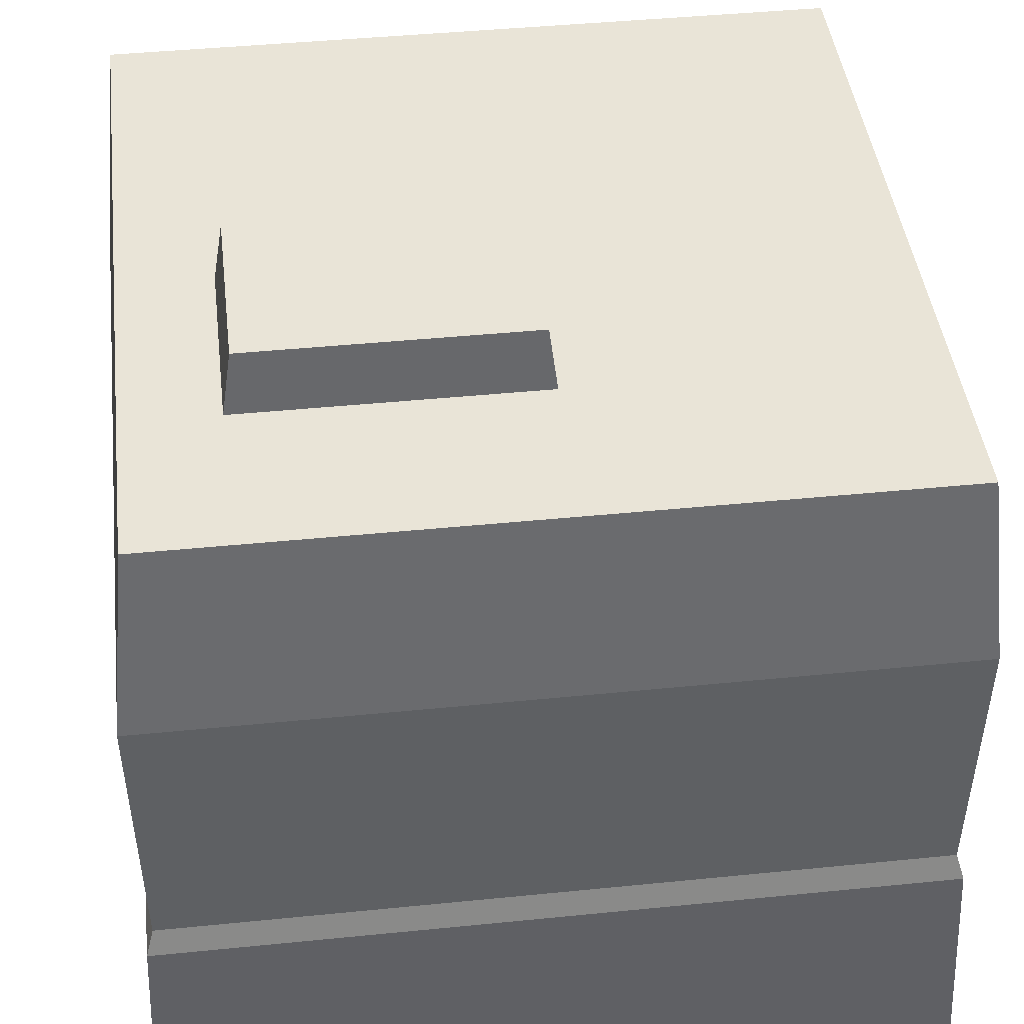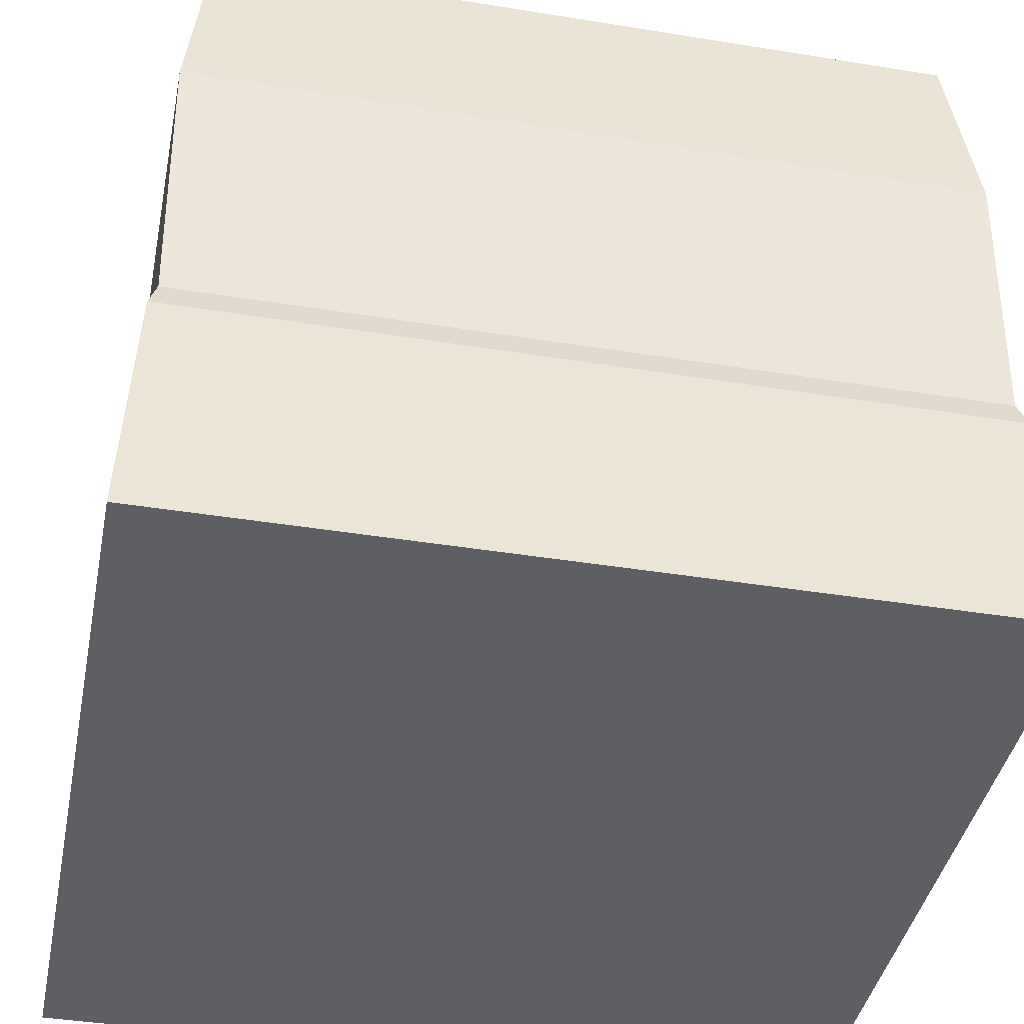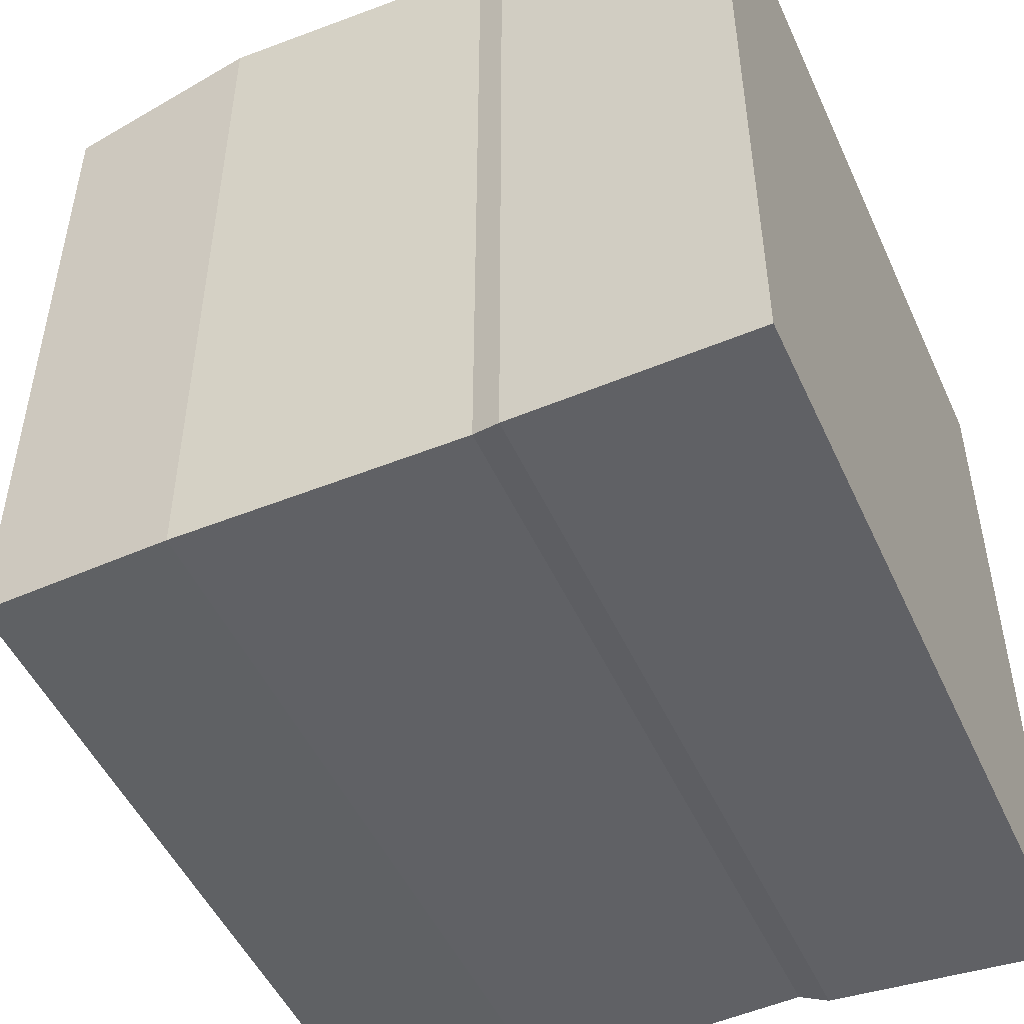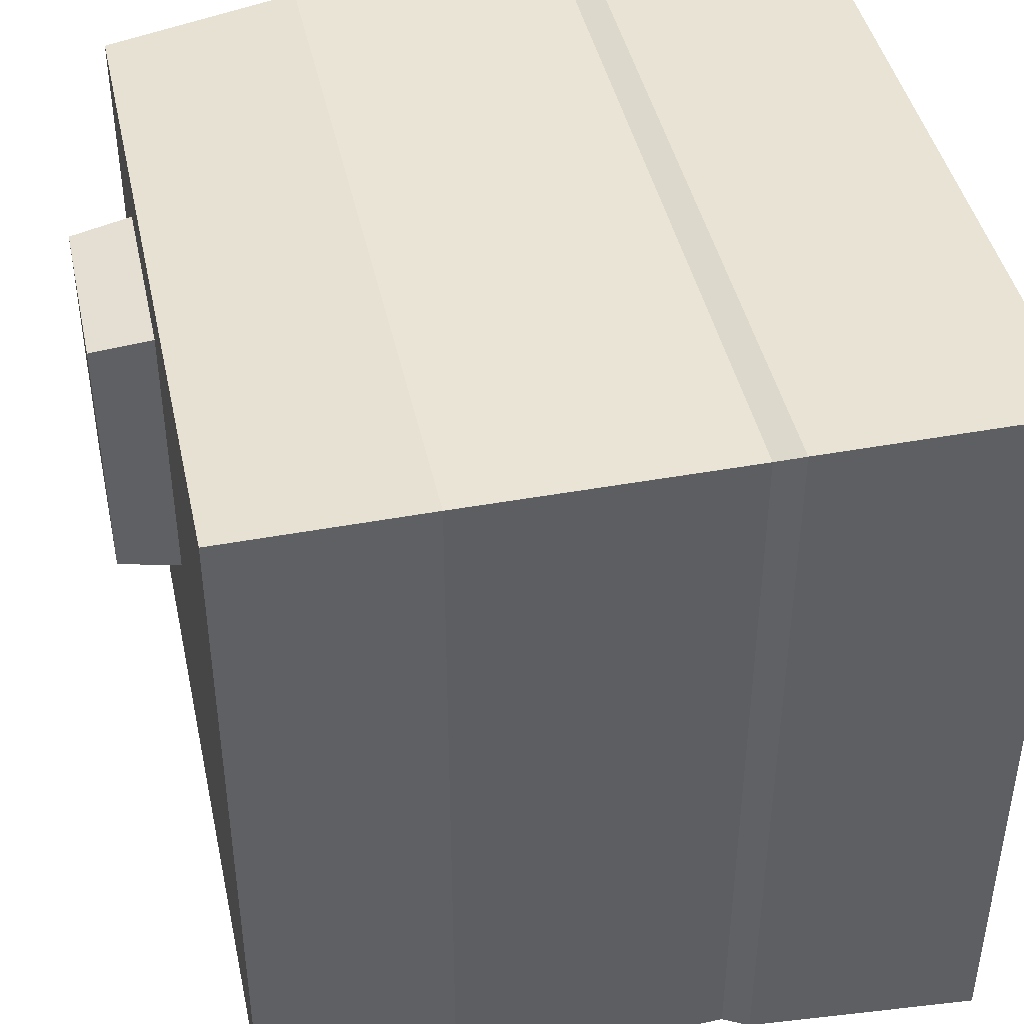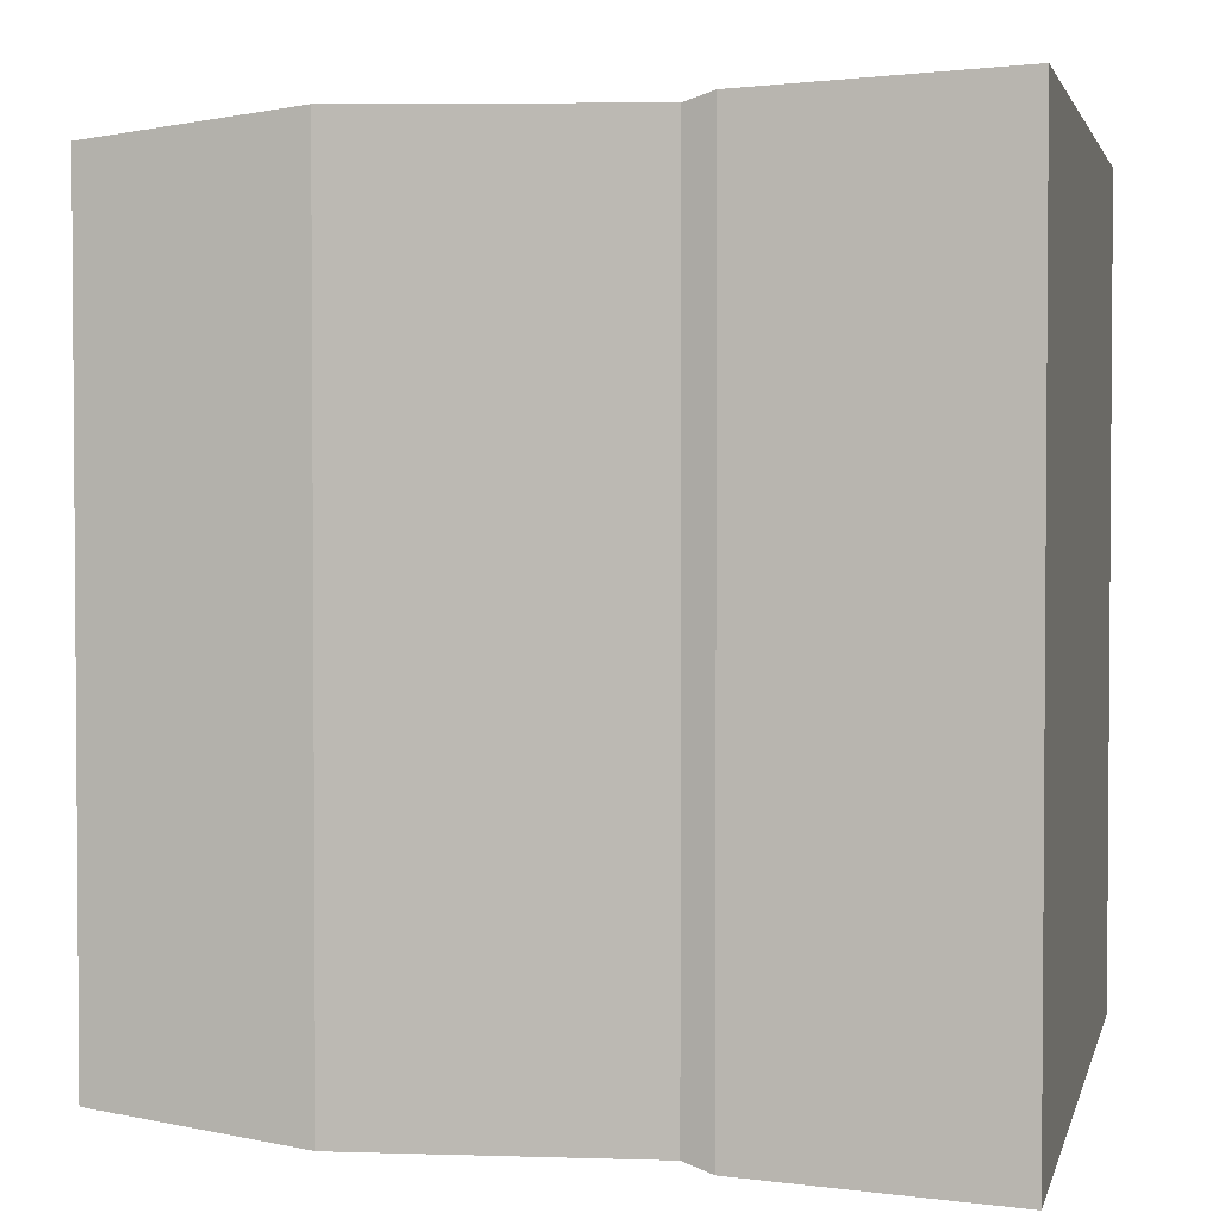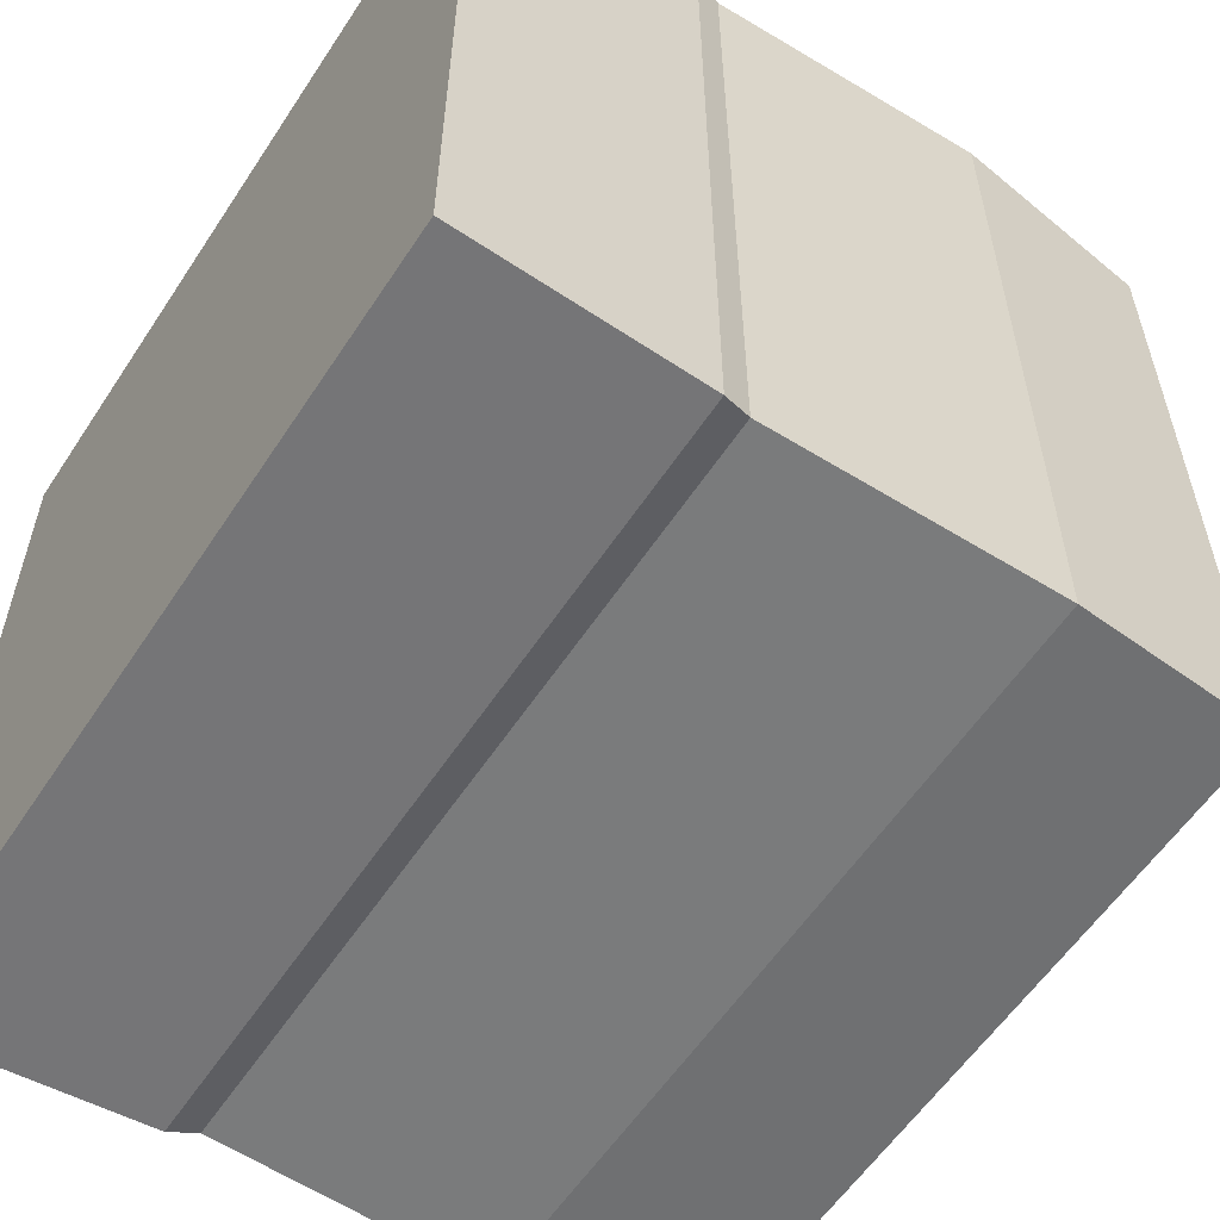
<metadata>
{"format":"obj","ext":"obj","renderer":"f3d","projection":"perspective","resolution":1024,"background":"white","views":[{"elev":43.2,"azim":83.2,"up":"+Y"},{"elev":-40.9,"azim":78.8,"up":"+Y"},{"elev":-49.8,"azim":-66.0,"up":"+Z"},{"elev":43.4,"azim":-102.2,"up":"+Z"},{"elev":2.7,"azim":-77.8,"up":"+Z"},{"elev":-57.9,"azim":56.9,"up":"+Z"}]}
</metadata>
<code>
v 0.009753 0.4297 0.386
v 0.2844 0.4297 0.386
v 0.02373 0.5859 0.3612
v 0.2704 0.5859 0.3612
v 0.02373 0.5859 -0.01132
v 0.2704 0.5859 -0.01132
v 0.009753 0.4297 -0.03114
v 0.2844 0.4297 -0.03114
f 1 2 4 3
f 3 4 6 5
f 5 6 8 7
f 7 8 2 1
f 2 8 6 4
f 7 1 3 5
v -0.5474 -0.5 0.5474
v 0.5474 -0.5 0.5474
v -0.5 0.5 0.5
v 0.5 0.5 0.5
v -0.5 0.5 -0.5
v 0.5 0.5 -0.5
v -0.5474 -0.5 -0.5474
v 0.5474 -0.5 -0.5474
v 0.5323 -0.1788 0.5323
v -0.5323 -0.1788 0.5323
v -0.5323 -0.1788 -0.5323
v 0.5323 -0.1788 -0.5323
v 0.5216 -0.1417 0.5216
v -0.5216 -0.1417 0.5216
v -0.5216 -0.1417 -0.5216
v 0.5216 -0.1417 -0.5216
v 0.5283 0.2342 0.5283
v -0.5283 0.2342 0.5283
v -0.5283 0.2342 -0.5283
v 0.5283 0.2342 -0.5283
f 9 10 17 18
f 11 12 14 13
f 19 20 16 15
f 15 16 10 9
f 10 16 20 17
f 15 9 18 19
f 18 17 21 22
f 19 18 22 23
f 23 24 20 19
f 17 20 24 21
f 22 21 25 26
f 23 22 26 27
f 27 28 24 23
f 21 24 28 25
f 26 25 12 11
f 27 26 11 13
f 13 14 28 27
f 25 28 14 12

</code>
